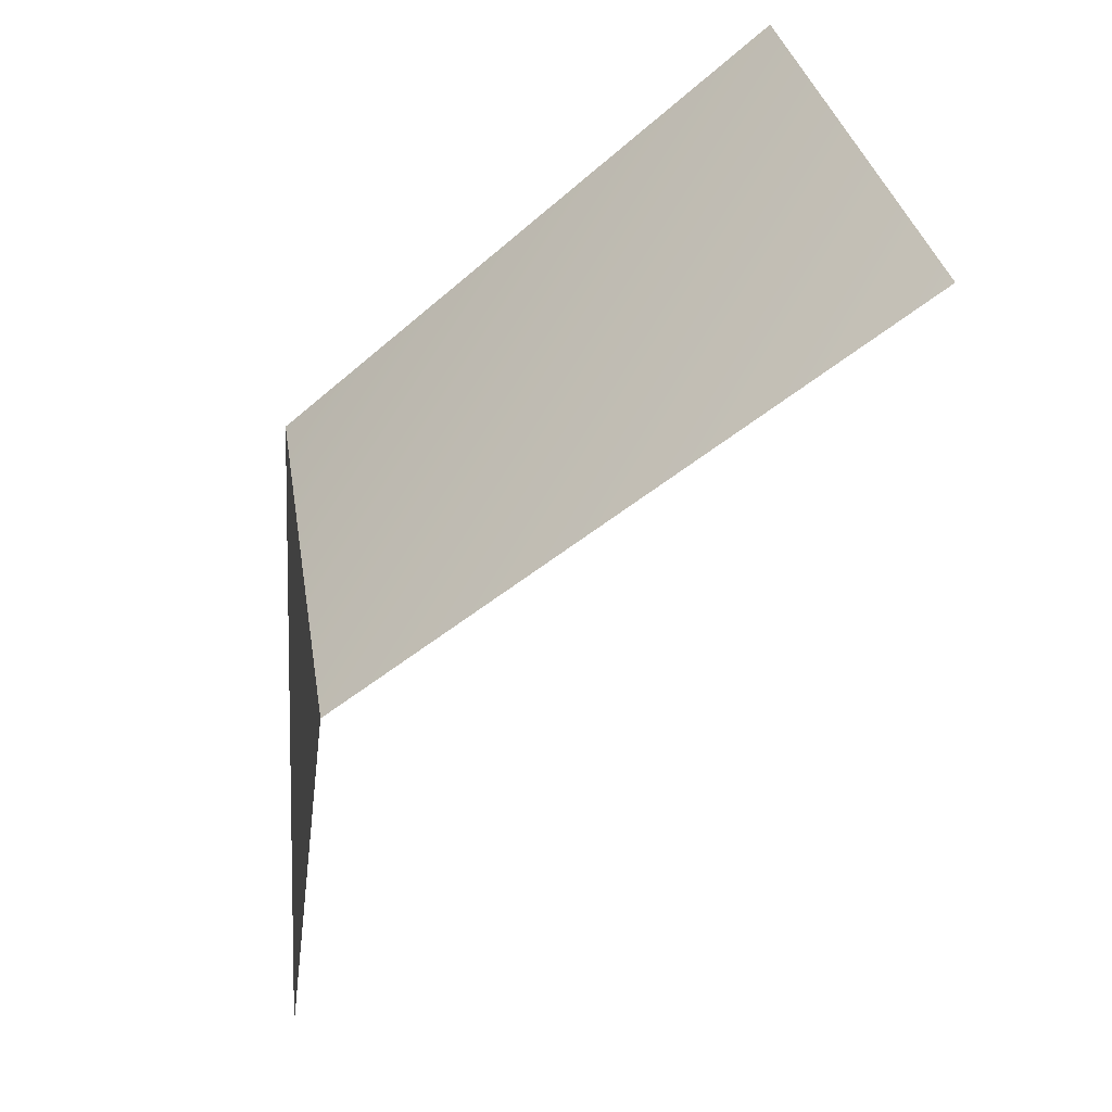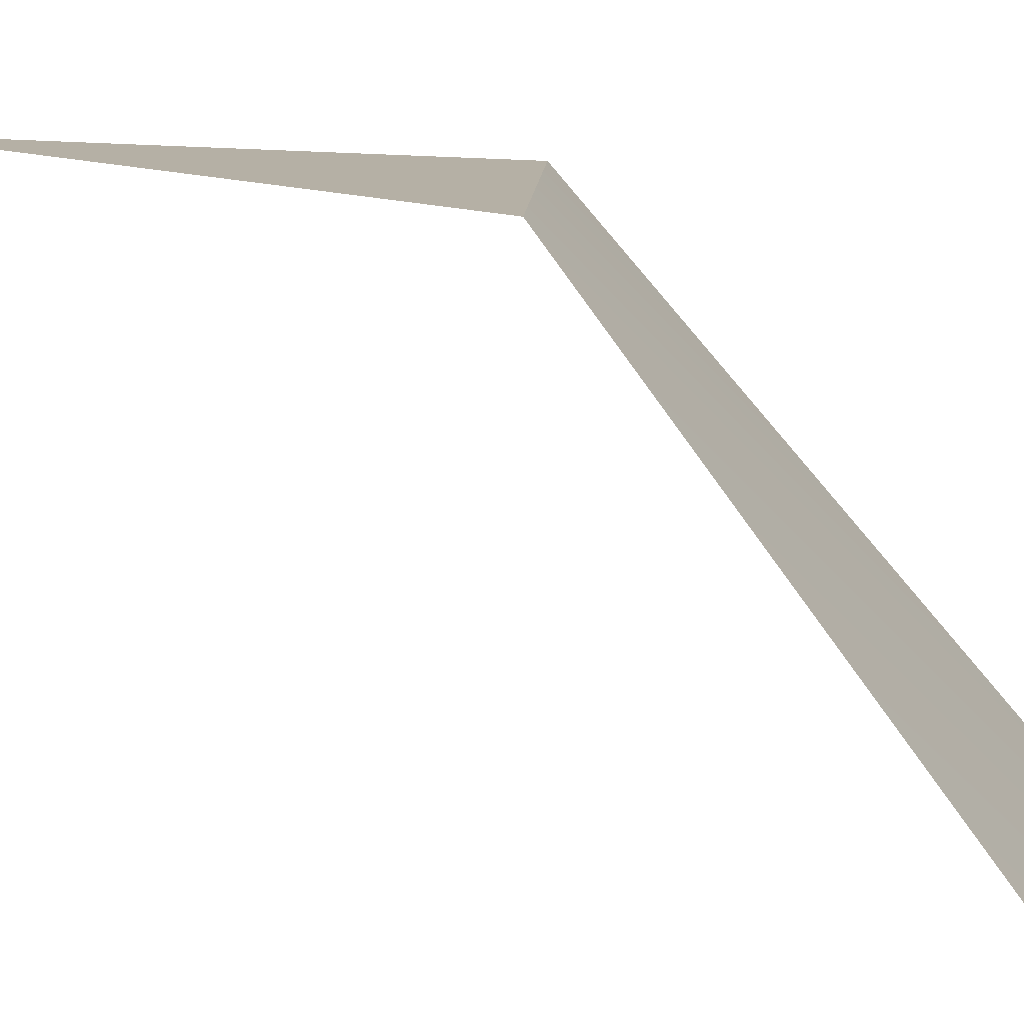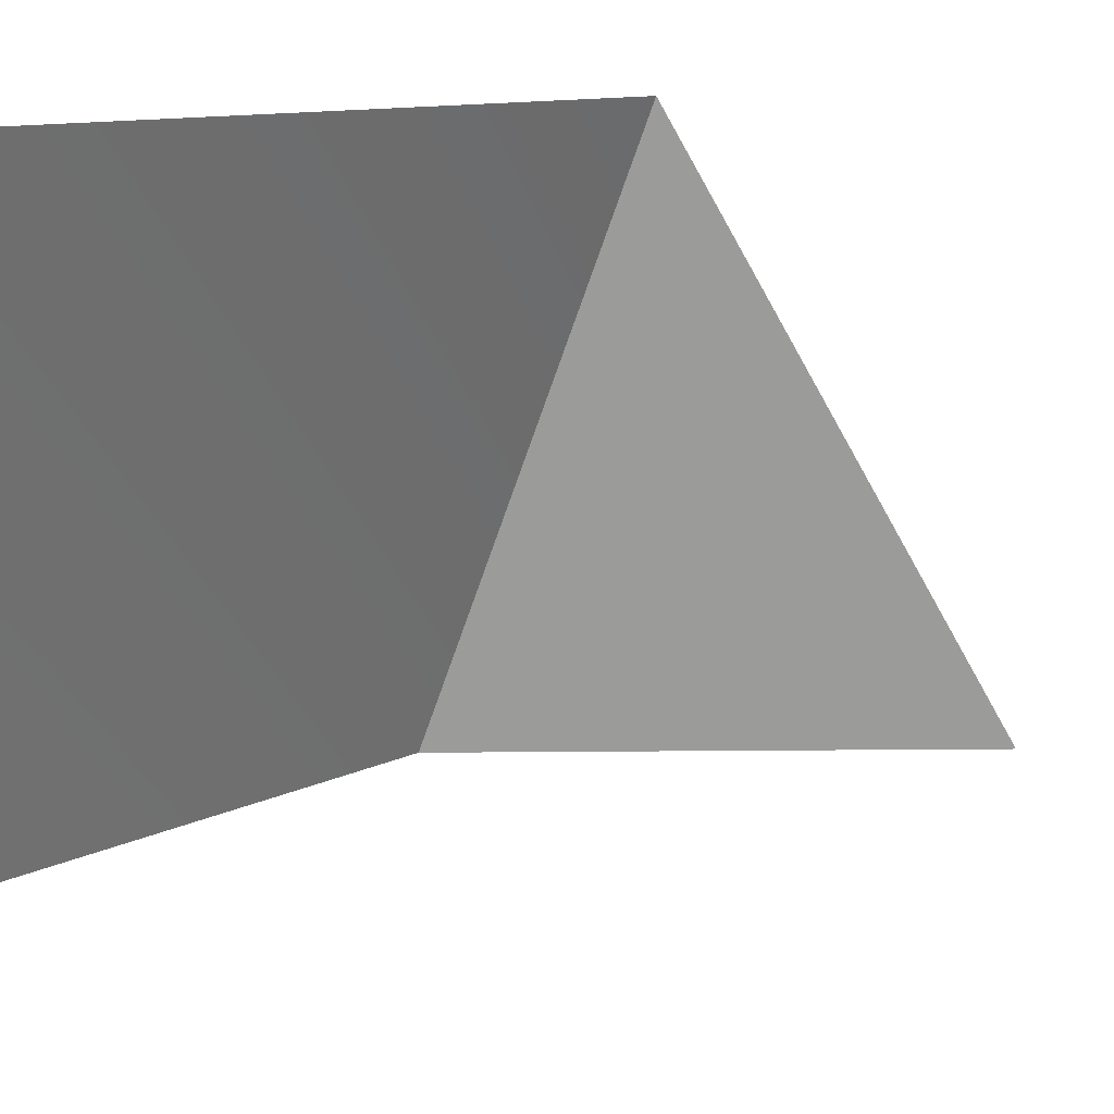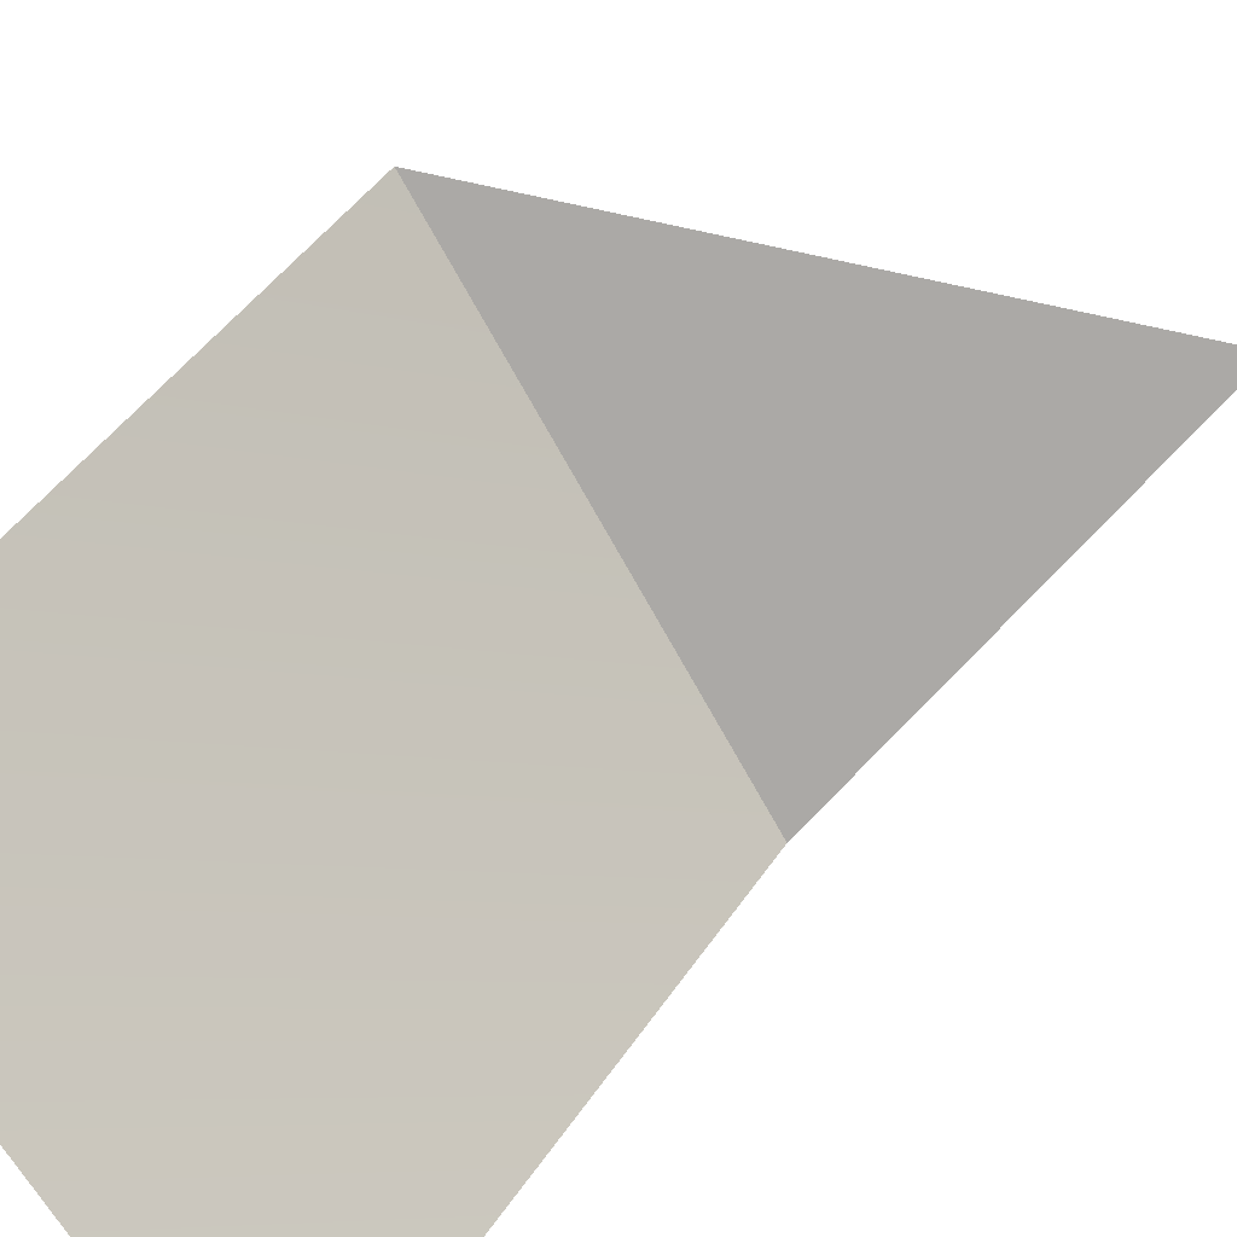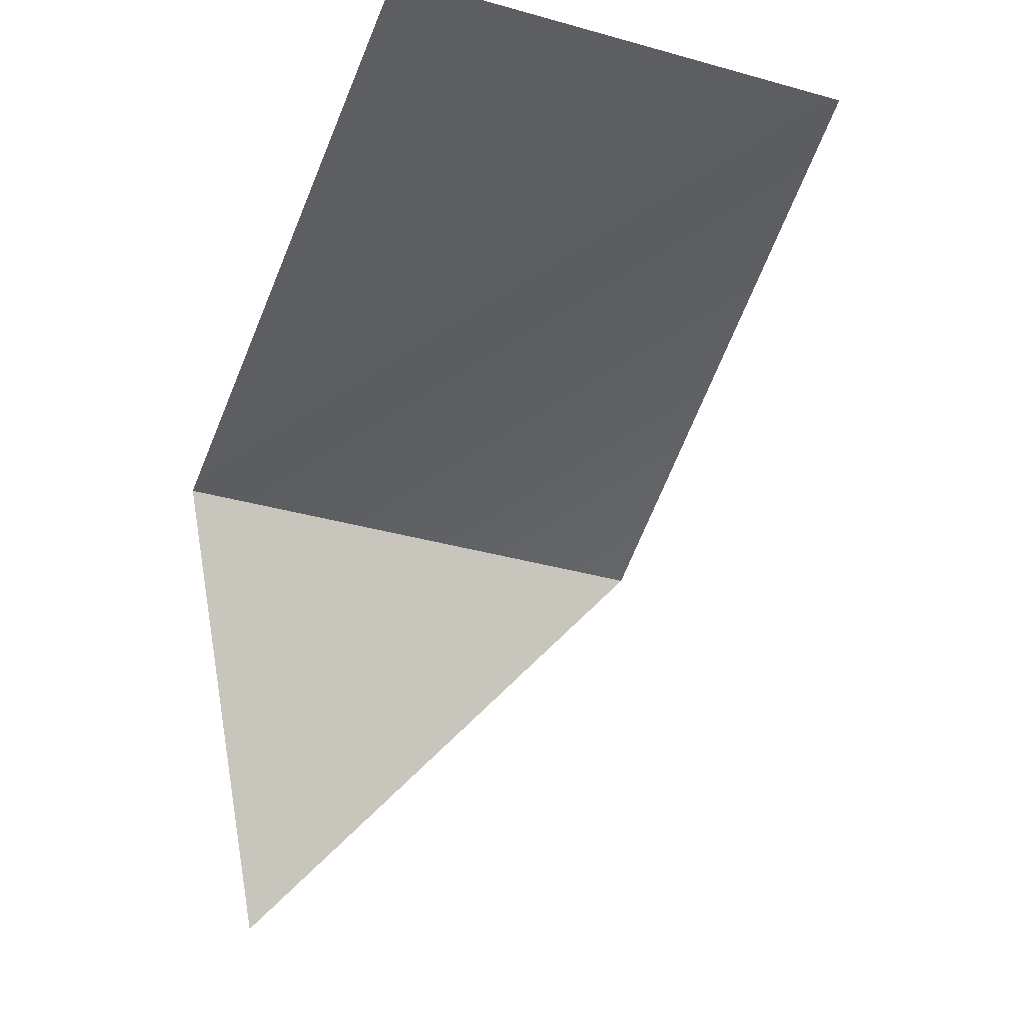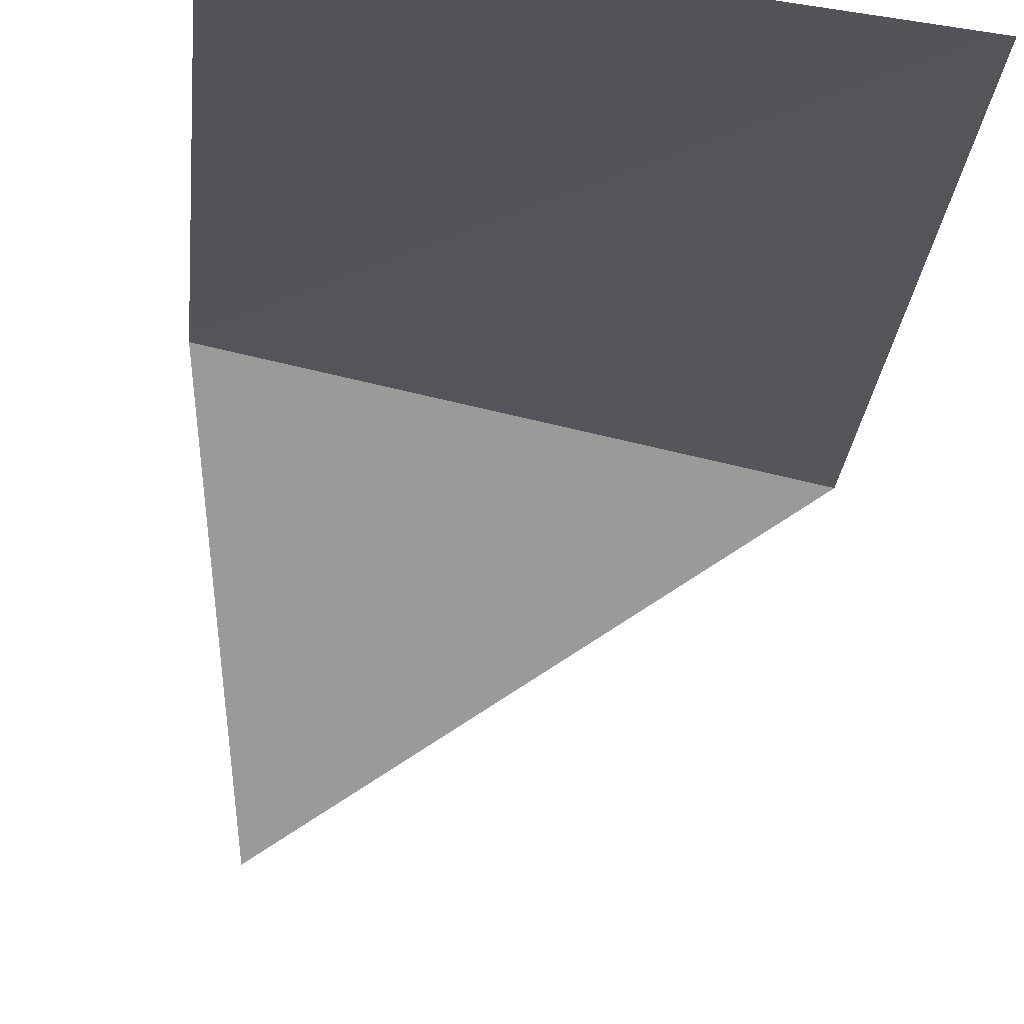
<metadata>
{"format":"obj","ext":"obj","renderer":"f3d","projection":"perspective","resolution":1024,"background":"white","views":[{"elev":35.5,"azim":-96.5,"up":"+Z"},{"elev":8.1,"azim":-82.5,"up":"+Y"},{"elev":-68.8,"azim":75.9,"up":"+Y"},{"elev":-70.5,"azim":124.4,"up":"+Y"},{"elev":-12.7,"azim":-26.4,"up":"+Z"},{"elev":-75.3,"azim":-8.4,"up":"+Y"}]}
</metadata>
<code>
o mesh34/mesh34-geometry#mesh34-geometry
v 0.2866 -0.7543 0.4802
v 0.2926 -0.7511 0.4513
v 0.3204 -0.7529 0.4771
v 0.3199 -0.7833 0.5035
v 0.2873 -0.7862 0.5037
f 1 2 3
f 3 2 1
f 3 4 1
f 1 4 3
f 4 5 1
f 1 5 4

</code>
